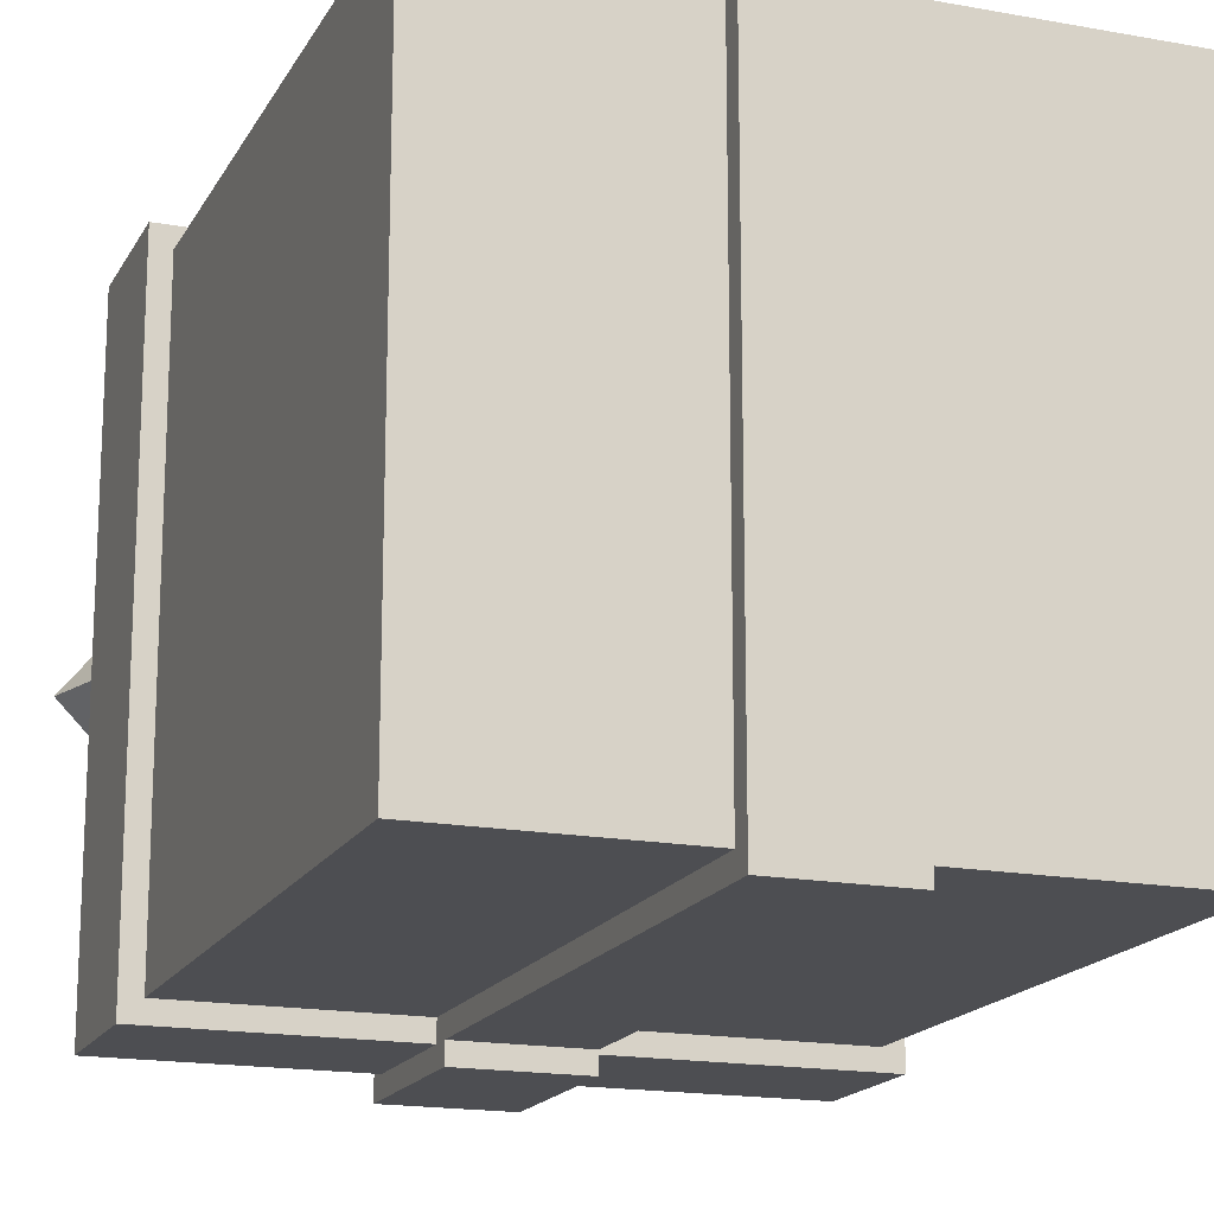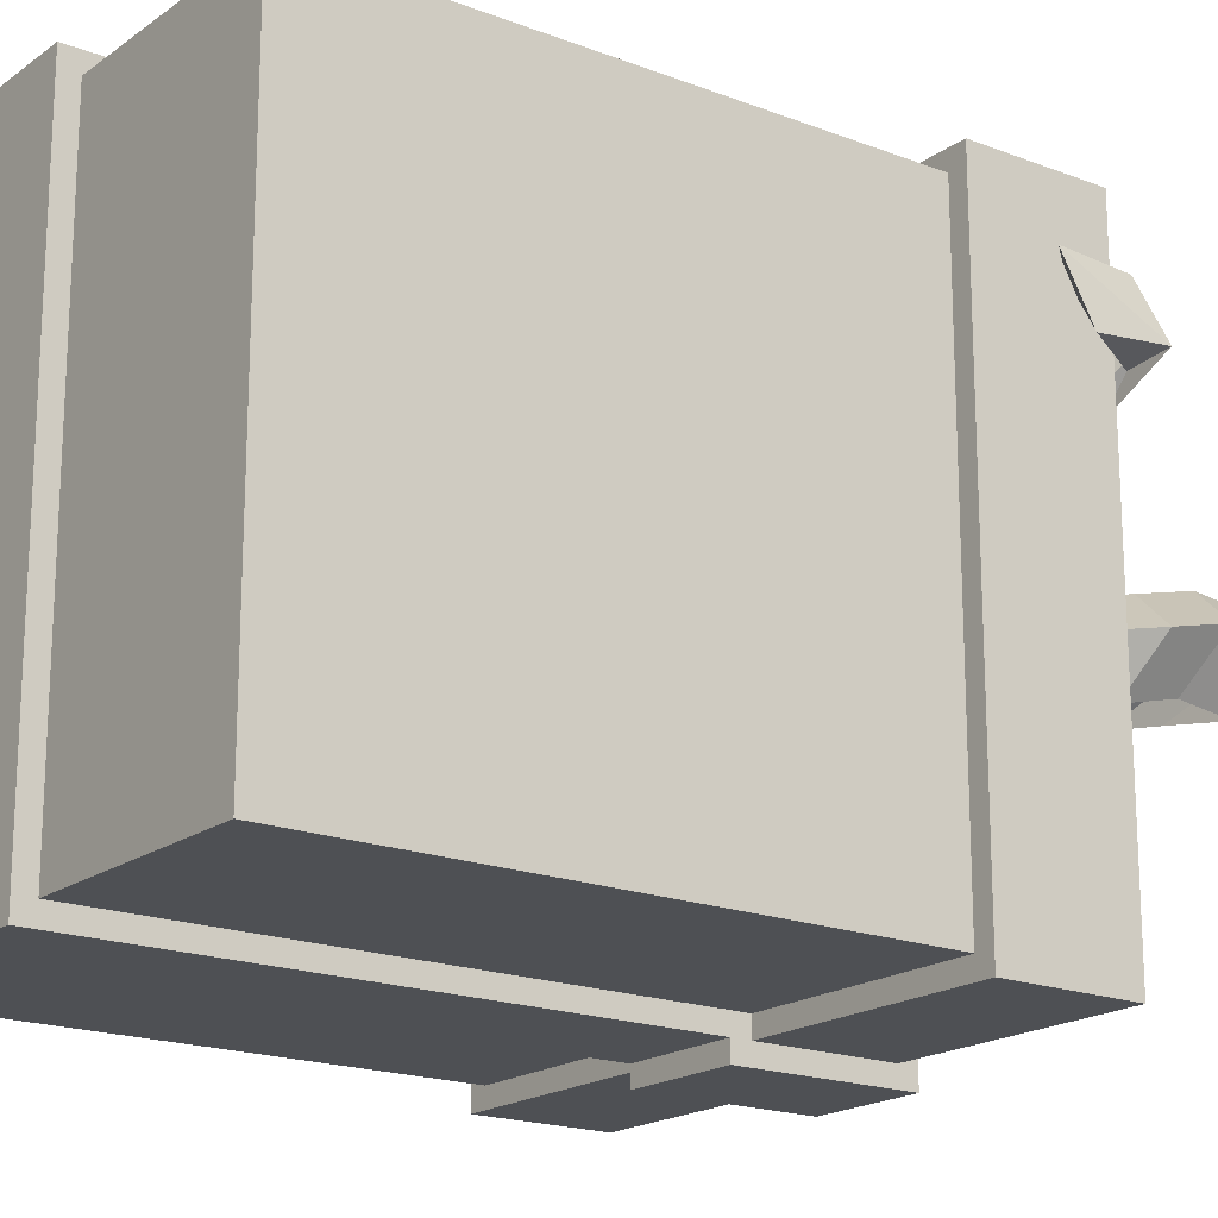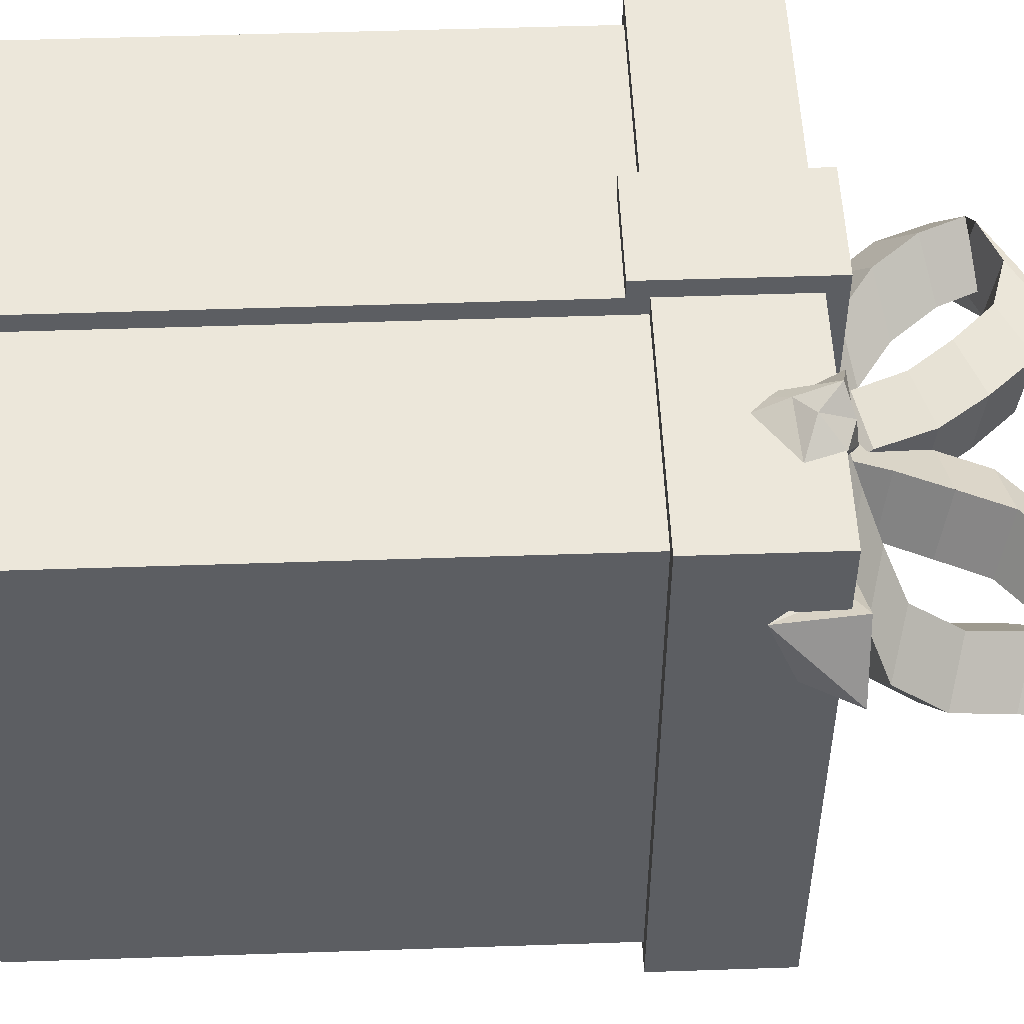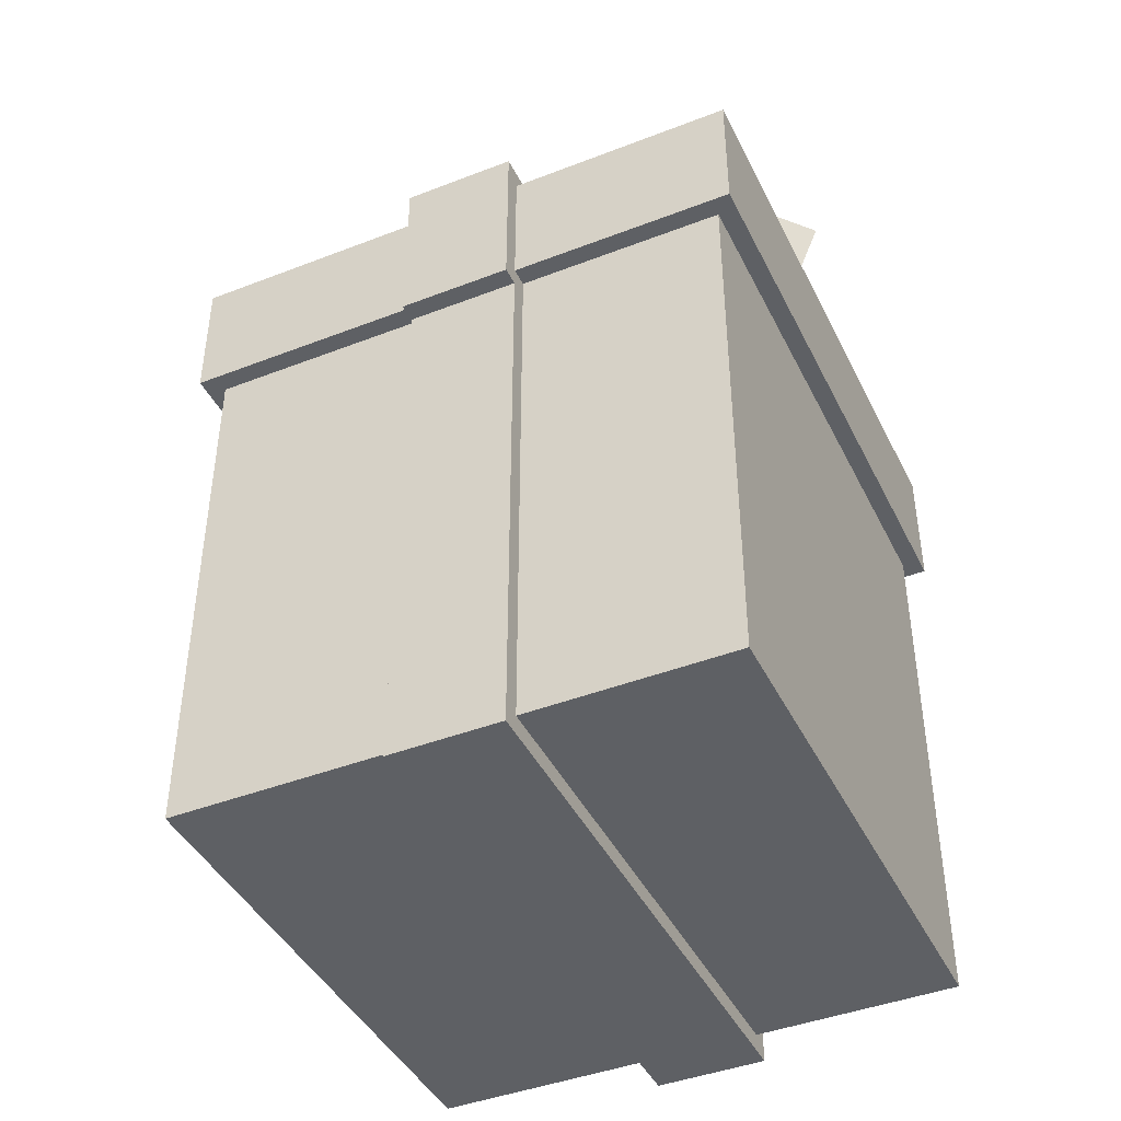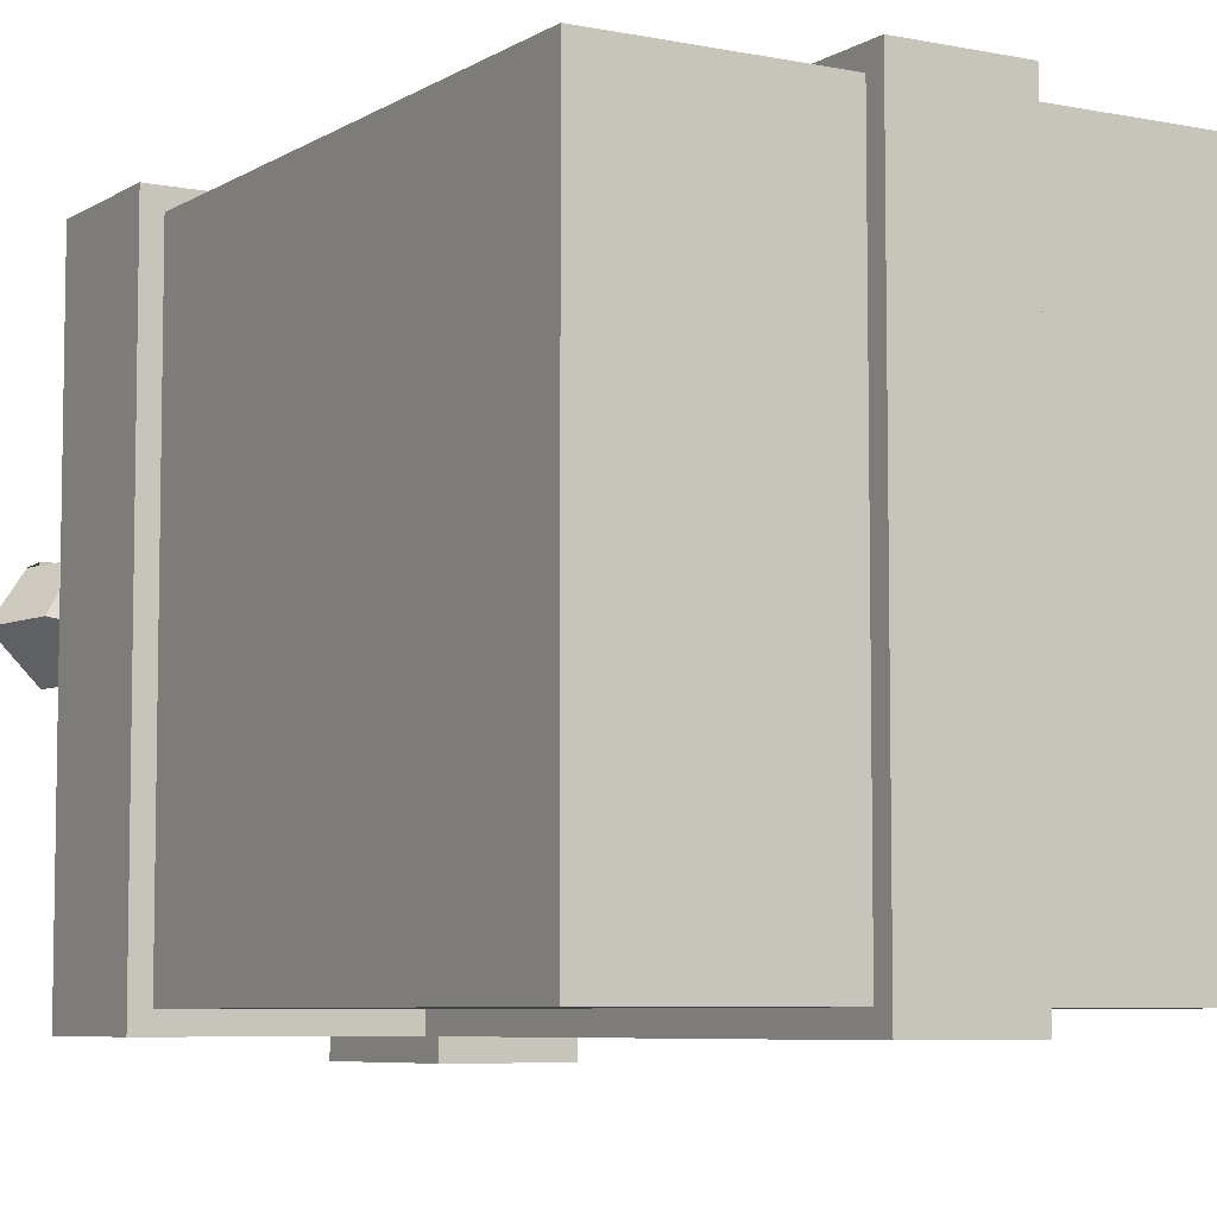
<metadata>
{"format":"obj","ext":"obj","renderer":"f3d","projection":"perspective","resolution":1024,"background":"white","views":[{"elev":-17.1,"azim":-20.3,"up":"+Z"},{"elev":-18.6,"azim":53.4,"up":"+Z"},{"elev":51.7,"azim":87.9,"up":"+Z"},{"elev":-42.8,"azim":-155.2,"up":"+Y"},{"elev":-6.6,"azim":-30.8,"up":"+Z"}]}
</metadata>
<code>
v 0.1484 -0.2181 -0.1239
v 0.1484 -0.2181 0.1661
v 0.1484 0.07191 0.1661
v 0.1484 0.07191 -0.1239
v -0.1416 -0.2181 -0.1239
v -0.1416 0.07191 -0.1239
v -0.1416 0.07191 0.1661
v -0.1416 -0.2181 0.1661
v -0.03158 0.07191 -0.1339
v -0.03158 0.07191 -0.1239
v -0.03158 -0.2181 -0.1239
v -0.03158 -0.2181 -0.1339
v 0.02842 0.07191 -0.1339
v 0.02842 -0.2181 -0.1339
v 0.02842 -0.2181 -0.1239
v 0.02842 0.07191 -0.1239
v -0.03158 0.1519 0.1861
v -0.03158 0.1419 0.1861
v -0.03158 0.1419 -0.1439
v -0.03158 0.1519 -0.1439
v 0.02842 0.1519 0.1861
v 0.02842 0.1519 -0.1439
v 0.02842 0.1419 -0.1439
v 0.02842 0.1419 0.1861
v 0.02842 0.07191 0.1761
v 0.02842 0.07191 0.1661
v 0.02842 -0.2181 0.1661
v 0.02842 -0.2181 0.1761
v -0.03158 0.07191 0.1761
v -0.03158 -0.2181 0.1761
v -0.03158 -0.2181 0.1661
v -0.03158 0.07191 0.1661
v -0.03158 -0.2181 0.1761
v -0.03158 -0.2281 0.1761
v -0.03158 -0.2281 -0.1339
v -0.03158 -0.2181 -0.1339
v 0.02842 -0.2181 0.1761
v 0.02842 -0.2181 -0.1339
v 0.02842 -0.2281 -0.1339
v 0.02842 -0.2281 0.1761
v 0.1584 0.07191 -0.1339
v 0.1584 0.07191 0.1761
v 0.1584 0.1419 0.1761
v 0.1584 0.1419 -0.1339
v -0.1516 0.07191 -0.1339
v -0.1516 0.1419 -0.1339
v -0.1516 0.1419 0.1761
v -0.1516 0.07191 0.1761
v -0.03158 0.1419 -0.1439
v -0.03158 0.1419 -0.1339
v -0.03158 0.06191 -0.1339
v -0.03158 0.06191 -0.1439
v 0.02842 0.1419 -0.1439
v 0.02842 0.06191 -0.1439
v 0.02842 0.06191 -0.1339
v 0.02842 0.1419 -0.1339
v 0.02842 0.1419 0.1861
v 0.02842 0.1419 0.1761
v 0.02842 0.06191 0.1761
v 0.02842 0.06191 0.1861
v -0.03158 0.1419 0.1861
v -0.03158 0.06191 0.1861
v -0.03158 0.06191 0.1761
v -0.03158 0.1419 0.1761
v 0.003752 0.1764 0.04643
v 0.004877 0.1734 0.01121
v 0.01253 0.1484 -0.00374
v 0.01131 0.1524 0.03136
v -0.0299 0.167 0.01063
v -0.0228 0.1487 -0.005003
v -0.03102 0.17 0.04585
v -0.02402 0.1527 0.0301
v -0.03654 0.1924 0.01523
v -0.0378 0.1959 0.05038
v -0.002512 0.202 0.01548
v -0.003772 0.2055 0.05064
v -0.05093 0.2136 0.01898
v -0.05233 0.2176 0.05408
v -0.01765 0.2256 0.01895
v -0.01905 0.2295 0.05406
v -0.06893 0.2332 0.02137
v -0.07073 0.2381 0.05633
v -0.0367 0.2477 0.02097
v -0.0385 0.2526 0.05592
v -0.09404 0.2402 0.02307
v -0.09627 0.2461 0.05787
v -0.06274 0.2566 0.02232
v -0.06498 0.2625 0.05712
v -0.1198 0.2303 0.02186
v -0.1224 0.2369 0.0565
v -0.08887 0.2474 0.02097
v -0.09149 0.2539 0.05561
v -0.1032 0.2394 0.02995
v -0.1291 0.2332 0.05326
v -0.1242 0.2282 0.003761
v -0.15 0.222 0.02707
v -0.09276 0.2179 0.0311
v -0.1178 0.2098 0.05476
v -0.1116 0.2019 0.005775
v -0.1366 0.1939 0.02943
v -0.07765 0.1953 0.02497
v -0.1027 0.1874 0.04861
v -0.09682 0.1801 -0.0004998
v -0.1219 0.1721 0.02314
v -0.05505 0.1782 0.01891
v -0.08009 0.1702 0.04256
v -0.07469 0.1638 -0.006737
v -0.09973 0.1559 0.01691
v -0.02939 0.1687 0.01552
v -0.05452 0.1609 0.03914
v -0.04935 0.155 -0.01025
v -0.07448 0.1472 0.01337
v -0.001427 0.1662 0.01539
v -0.02662 0.1586 0.03898
v -0.0216 0.153 -0.01045
v -0.0468 0.1453 0.01314
v 0.01863 0.1831 0.04953
v 0.03204 0.1765 0.01748
v 0.02299 0.15 0.01804
v 0.009605 0.1551 0.05037
v -0.0006696 0.1734 0.004429
v -0.009726 0.1469 0.004994
v -0.01408 0.18 0.03648
v -0.02311 0.152 0.03732
v 0.01099 0.1975 0.004914
v -0.00243 0.2053 0.03667
v 0.0437 0.2008 0.01792
v 0.03028 0.2087 0.04967
v 0.02574 0.2206 0.009105
v 0.01231 0.2292 0.04068
v 0.05844 0.2246 0.02194
v 0.04502 0.2331 0.05352
v 0.04751 0.2385 0.008263
v 0.03407 0.2483 0.03948
v 0.08021 0.2428 0.02101
v 0.06677 0.2525 0.05223
v 0.07434 0.2437 0.00482
v 0.0609 0.2544 0.0357
v 0.107 0.2478 0.01762
v 0.09361 0.2585 0.0485
v 0.1111 0.2444 -0.001888
v 0.1341 0.256 0.02234
v 0.08491 0.2473 0.02166
v 0.1079 0.2588 0.04589
v 0.11 0.2162 0.002129
v 0.1333 0.2237 0.02766
v 0.08339 0.2242 0.02405
v 0.1067 0.2317 0.04957
v 0.1048 0.1895 -0.003447
v 0.128 0.1963 0.02229
v 0.0782 0.1975 0.01846
v 0.1015 0.2043 0.04419
v 0.08846 0.1678 -0.005226
v 0.1117 0.1741 0.02067
v 0.0619 0.1761 0.01662
v 0.08514 0.1823 0.04251
v 0.06391 0.16 0.00313
v 0.08713 0.1661 0.02908
v 0.03732 0.1677 0.02512
v 0.06055 0.1738 0.05107
v 0.03858 0.1534 0.0107
v 0.0618 0.1593 0.03669
v 0.01198 0.1609 0.03275
v 0.0352 0.1668 0.05874
v 0.01296 0.1474 0.01834
v 0.03618 0.1534 0.04432
v -0.01367 0.1542 0.04058
v 0.009553 0.1602 0.06656
v 0.001152 0.1544 0.007822
v -0.01565 0.1527 0.03888
v 0.007985 0.148 0.05155
v 0.02481 0.1494 0.02049
v 0.01526 0.1557 0.05577
v 0.03892 0.1508 0.06844
v 0.03206 0.1575 0.02471
v 0.05574 0.1523 0.03738
v 0.031 0.1405 0.06418
v 0.04796 0.1405 0.03316
v 0.06187 0.144 0.08106
v 0.07883 0.144 0.05003
v 0.05549 0.1392 0.07658
v 0.07243 0.1393 0.04556
v 0.08632 0.1431 0.09344
v 0.1033 0.1432 0.06241
v 0.07799 0.1412 0.09157
v 0.09493 0.1414 0.06054
v 0.1089 0.1444 0.1085
v 0.1258 0.1446 0.07742
v 0.1482 0.1415 0.0969
v 0.09851 0.1444 0.1014
v 0.1212 0.1446 0.07429
v 0.125 0.1362 0.1229
v 0.1465 0.1415 0.1343
v 0.1215 0.1472 0.1153
v 0.1442 0.1487 0.08822
v 0.1674 0.1492 0.1123
v 0.1587 0.1479 0.1036
v 0.1622 0.1492 0.1414
v 0.1818 0.1481 0.1058
v 0.1508 0.1268 0.1381
v 0.166 0.1087 0.1413
v 0.1698 0.1223 0.1088
v 0.005266 0.1579 0.02401
v -0.02489 0.1538 0.042
v -0.01101 0.1488 0.06502
v 0.01932 0.1516 0.04708
v -0.007333 0.1581 0.07239
v 0.006664 0.1522 0.09544
v 0.02283 0.1621 0.0544
v 0.037 0.1551 0.07751
v 0.007413 0.1488 0.08533
v 0.03783 0.1509 0.06742
v 0.02519 0.1512 0.1158
v 0.0556 0.1533 0.09789
v 0.02401 0.1407 0.1051
v 0.05455 0.141 0.08723
v 0.04177 0.1435 0.1355
v 0.0723 0.1437 0.1177
v 0.04143 0.1395 0.1263
v 0.07194 0.1402 0.1085
v 0.05922 0.1415 0.1568
v 0.08973 0.1422 0.139
v 0.1056 0.1386 0.1554
v 0.05583 0.1417 0.1521
v 0.08253 0.1426 0.1289
v 0.07754 0.1325 0.1771
v 0.1102 0.1423 0.1759
v 0.06824 0.1458 0.1751
v 0.09551 0.1493 0.1612
v 0.08788 0.1417 0.1915
v 0.09837 0.1465 0.1806
v 0.07226 0.1007 0.1645
v 0.1159 0.1247 0.176
v 0.0884 0.1223 0.1831
v 0.09888 0.1311 0.186
v 0.09013 0.1055 0.1757
o group1825353473
g mesh1825353473
f 4 3 2 1
f 8 7 6 5
f 2 8 5 1
f 6 7 3 4
f 5 6 4 1
f 3 7 8 2
o group1936744906
g mesh1936744906
f 12 11 10 9
f 16 15 14 13
f 10 16 13 9
f 14 15 11 12
f 13 14 12 9
f 11 15 16 10
o group2126718115
g mesh2126718115
f 20 19 18 17
f 24 23 22 21
f 18 24 21 17
f 22 23 19 20
f 21 22 20 17
f 19 23 24 18
o group1147558696
g mesh1147558696
f 28 27 26 25
f 32 31 30 29
f 26 32 29 25
f 30 31 27 28
f 29 30 28 25
f 27 31 32 26
o group924027111
g mesh924027111
f 36 35 34 33
f 40 39 38 37
f 34 40 37 33
f 38 39 35 36
f 37 38 36 33
f 35 39 40 34
o group406686858
g mesh406686858
f 44 43 42 41
f 48 47 46 45
f 42 48 45 41
f 46 47 43 44
f 45 46 44 41
f 43 47 48 42
o group1410314212
g mesh1410314212
f 52 51 50 49
f 56 55 54 53
f 50 56 53 49
f 54 55 51 52
f 53 54 52 49
f 51 55 56 50
o group948464346
g mesh948464346
f 60 59 58 57
f 64 63 62 61
f 58 64 61 57
f 62 63 59 60
f 61 62 60 57
f 59 63 64 58
o group656997080
g mesh656997080
f 68 67 66 65
f 67 70 69 66
f 70 72 71 69
f 72 68 65 71
f 65 66 69 71
f 72 70 67 68
f 74 73 69 71
f 73 75 66 69
f 75 76 65 66
f 76 74 71 65
f 76 75 73 74
f 78 77 73 74
f 77 79 75 73
f 79 80 76 75
f 80 78 74 76
f 80 79 77 78
f 82 81 77 78
f 81 83 79 77
f 83 84 80 79
f 84 82 78 80
f 84 83 81 82
f 86 85 81 82
f 85 87 83 81
f 87 88 84 83
f 88 86 82 84
f 88 87 85 86
f 90 89 85 86
f 89 91 87 85
f 91 92 88 87
f 92 90 86 88
f 92 91 89 90
f 94 93 89 90
f 93 95 91 89
f 95 96 92 91
f 96 94 90 92
f 96 95 93 94
f 98 97 93 94
f 97 99 95 93
f 99 100 96 95
f 100 98 94 96
f 100 99 97 98
f 102 101 97 98
f 101 103 99 97
f 103 104 100 99
f 104 102 98 100
f 104 103 101 102
f 106 105 101 102
f 105 107 103 101
f 107 108 104 103
f 108 106 102 104
f 108 107 105 106
f 110 109 105 106
f 109 111 107 105
f 111 112 108 107
f 112 110 106 108
f 112 111 109 110
f 114 113 109 110
f 113 115 111 109
f 115 116 112 111
f 116 114 110 112
f 116 115 113 114
o group1580891595
g mesh1580891595
f 120 119 118 117
f 119 122 121 118
f 122 124 123 121
f 124 120 117 123
f 117 118 121 123
f 124 122 119 120
f 126 125 121 123
f 125 127 118 121
f 127 128 117 118
f 128 126 123 117
f 128 127 125 126
f 130 129 125 126
f 129 131 127 125
f 131 132 128 127
f 132 130 126 128
f 132 131 129 130
f 134 133 129 130
f 133 135 131 129
f 135 136 132 131
f 136 134 130 132
f 136 135 133 134
f 138 137 133 134
f 137 139 135 133
f 139 140 136 135
f 140 138 134 136
f 140 139 137 138
f 142 141 137 138
f 141 143 139 137
f 143 144 140 139
f 144 142 138 140
f 144 143 141 142
f 146 145 141 142
f 145 147 143 141
f 147 148 144 143
f 148 146 142 144
f 148 147 145 146
f 150 149 145 146
f 149 151 147 145
f 151 152 148 147
f 152 150 146 148
f 152 151 149 150
f 154 153 149 150
f 153 155 151 149
f 155 156 152 151
f 156 154 150 152
f 156 155 153 154
f 158 157 153 154
f 157 159 155 153
f 159 160 156 155
f 160 158 154 156
f 160 159 157 158
f 162 161 157 158
f 161 163 159 157
f 163 164 160 159
f 164 162 158 160
f 164 163 161 162
f 166 165 161 162
f 165 167 163 161
f 167 168 164 163
f 168 166 162 164
f 168 167 165 166
o group942708738
g mesh942708738
f 172 171 170 169
f 171 174 173 170
f 174 176 175 173
f 176 172 169 175
f 169 170 173 175
f 176 174 171 172
f 178 177 171 172
f 177 179 174 171
f 179 180 176 174
f 180 178 172 176
f 180 179 177 178
f 182 181 177 178
f 181 183 179 177
f 183 184 180 179
f 184 182 178 180
f 184 183 181 182
f 186 185 181 182
f 185 187 183 181
f 187 188 184 183
f 188 186 182 184
f 188 187 185 186
f 189 185 186
f 190 187 185
f 190 191 188 187
f 191 189 186 188
f 191 190 189
f 193 192 189
f 193 194 190 192
f 194 195 191 190
f 195 189 191
f 195 194 196
f 197 193 196
f 198 194 193
f 199 195 194
f 197 196 195
f 199 193 197
f 200 193 197
f 200 201 193
f 201 202 199
f 201 200 202
f 194 198 199
f 199 198 193
f 201 198 193
f 199 198 201
f 195 199 197
f 197 199 202
f 189 196 193
f 195 196 189
f 197 202 200
f 194 193 196
f 189 192 185
f 185 192 190
f 190 192 189
o group1985784559
g mesh1985784559
f 206 205 204 203
f 205 208 207 204
f 208 210 209 207
f 210 206 203 209
f 203 204 207 209
f 210 208 205 206
f 212 211 205 206
f 211 213 208 205
f 213 214 210 208
f 214 212 206 210
f 214 213 211 212
f 216 215 211 212
f 215 217 213 211
f 217 218 214 213
f 218 216 212 214
f 218 217 215 216
f 220 219 215 216
f 219 221 217 215
f 221 222 218 217
f 222 220 216 218
f 222 221 219 220
f 223 219 220
f 224 221 219
f 224 225 222 221
f 225 223 220 222
f 225 224 223
f 227 226 223
f 228 224 226
f 228 225 224
f 227 223 225
f 229 228 227
f 230 228 226
f 230 229 228
f 230 231 229
f 233 232 227
f 234 230 232
f 234 235 230
f 235 233 227
f 234 236 233
f 229 231 227
f 232 227 231
f 230 232 231
f 235 231 230
f 227 231 235
f 233 235 234
f 233 236 232
f 232 236 234
f 227 232 226
f 226 232 230
f 228 226 227
f 223 226 219
f 219 226 224
f 224 226 223
f 228 229 225
f 225 229 227

</code>
